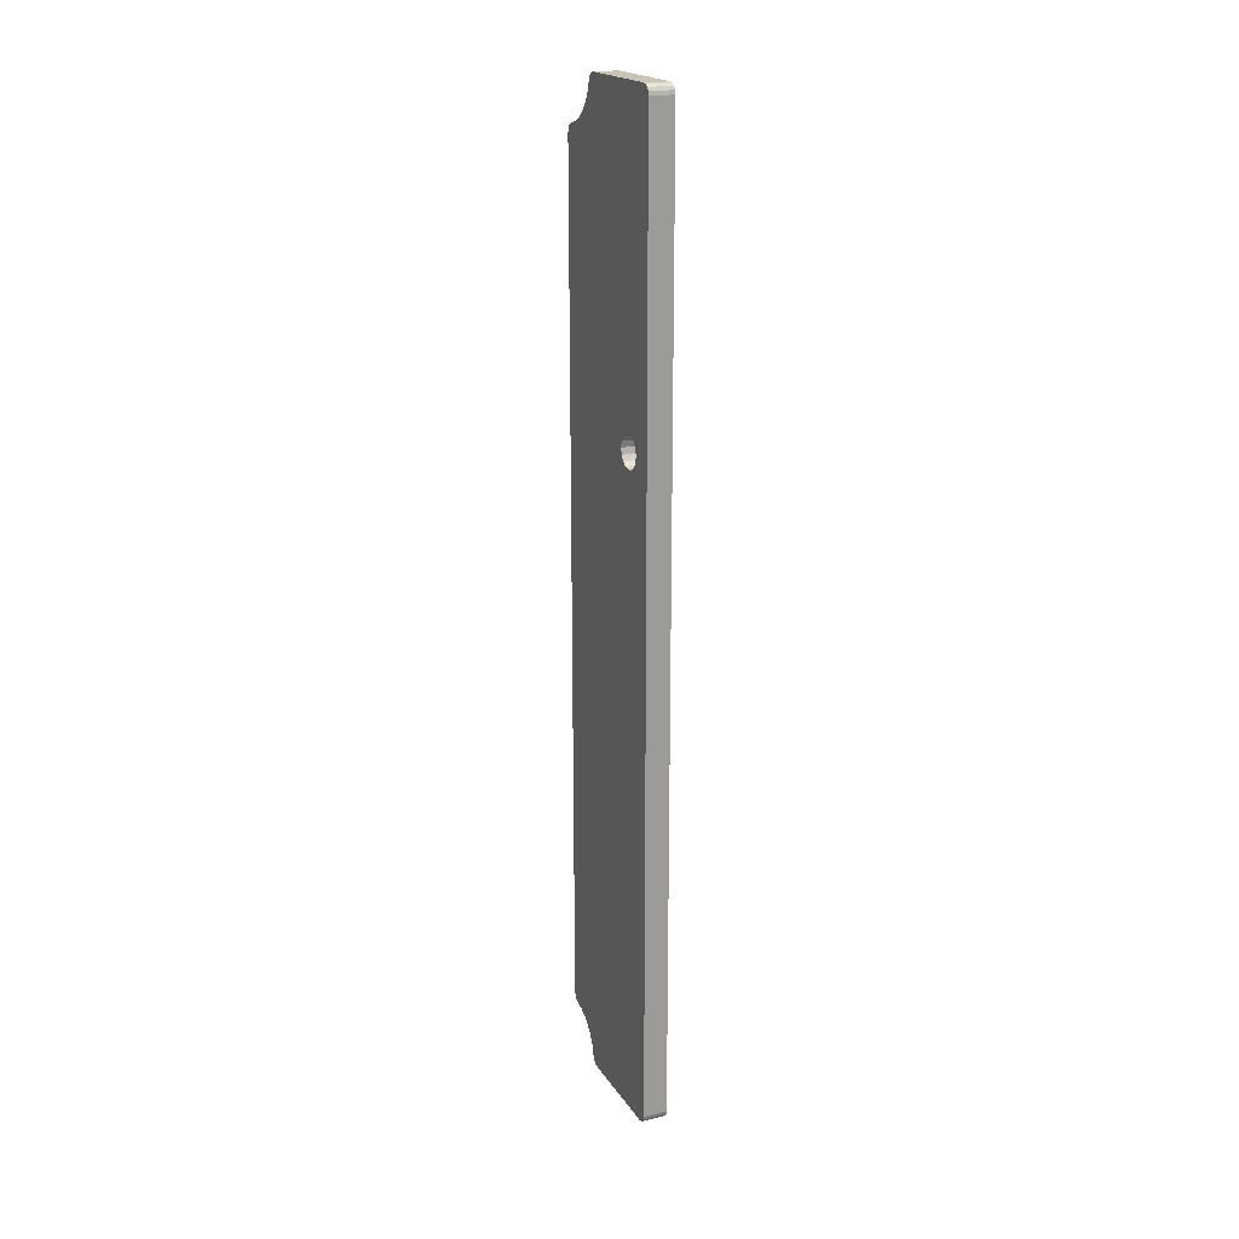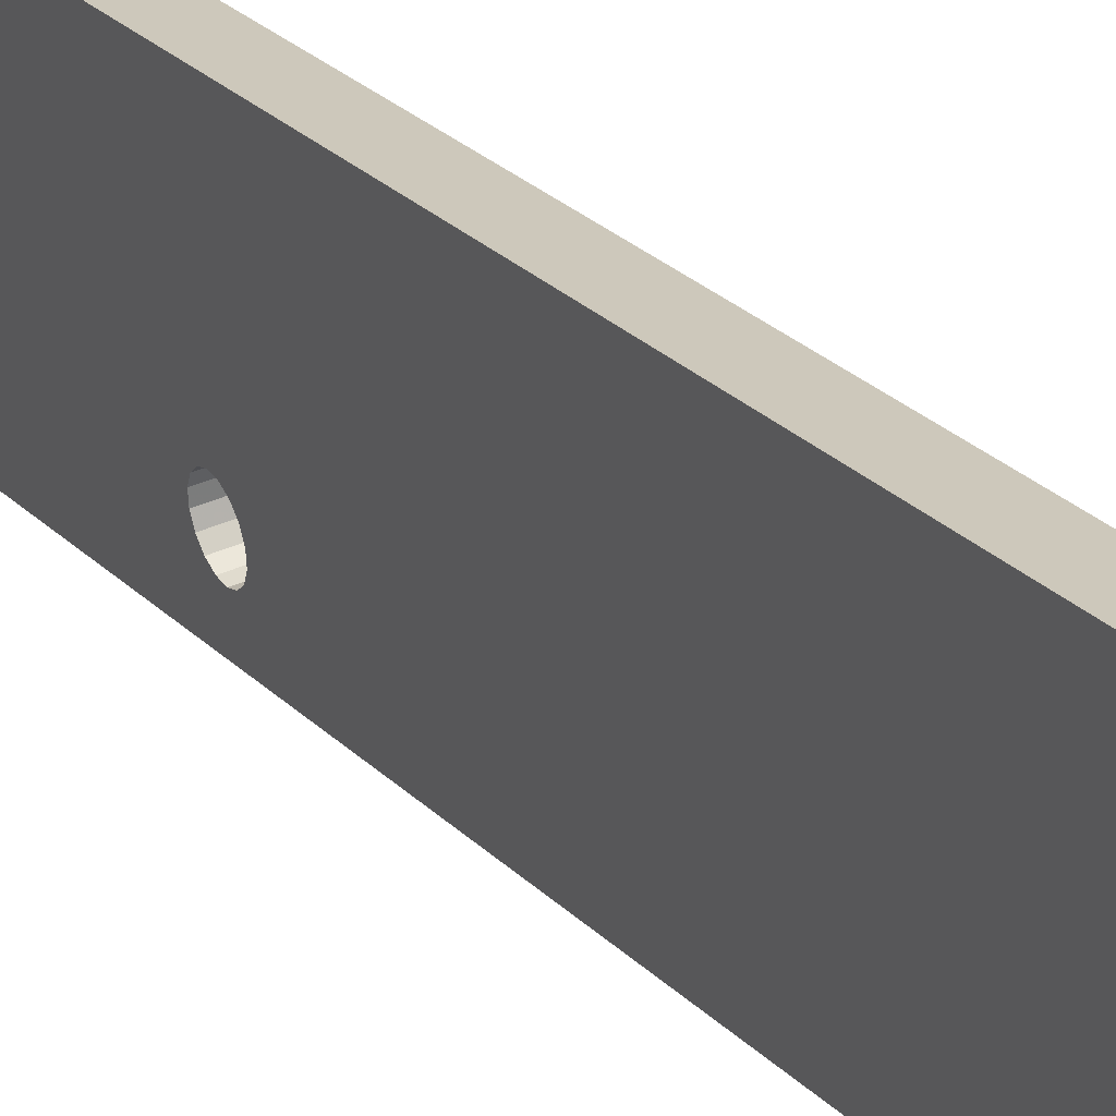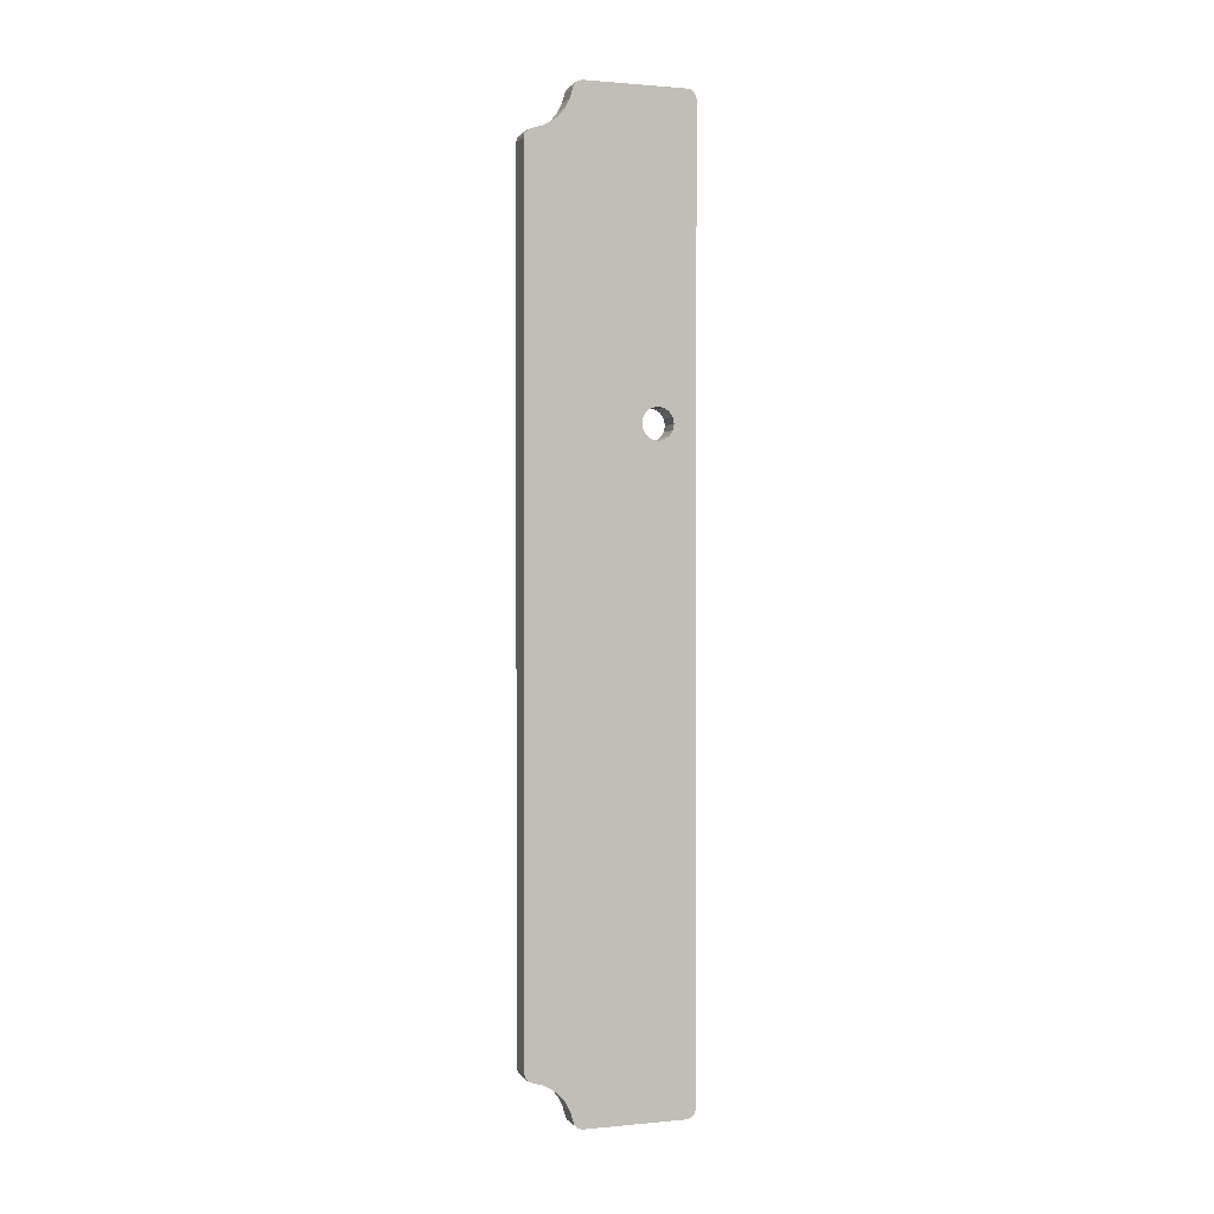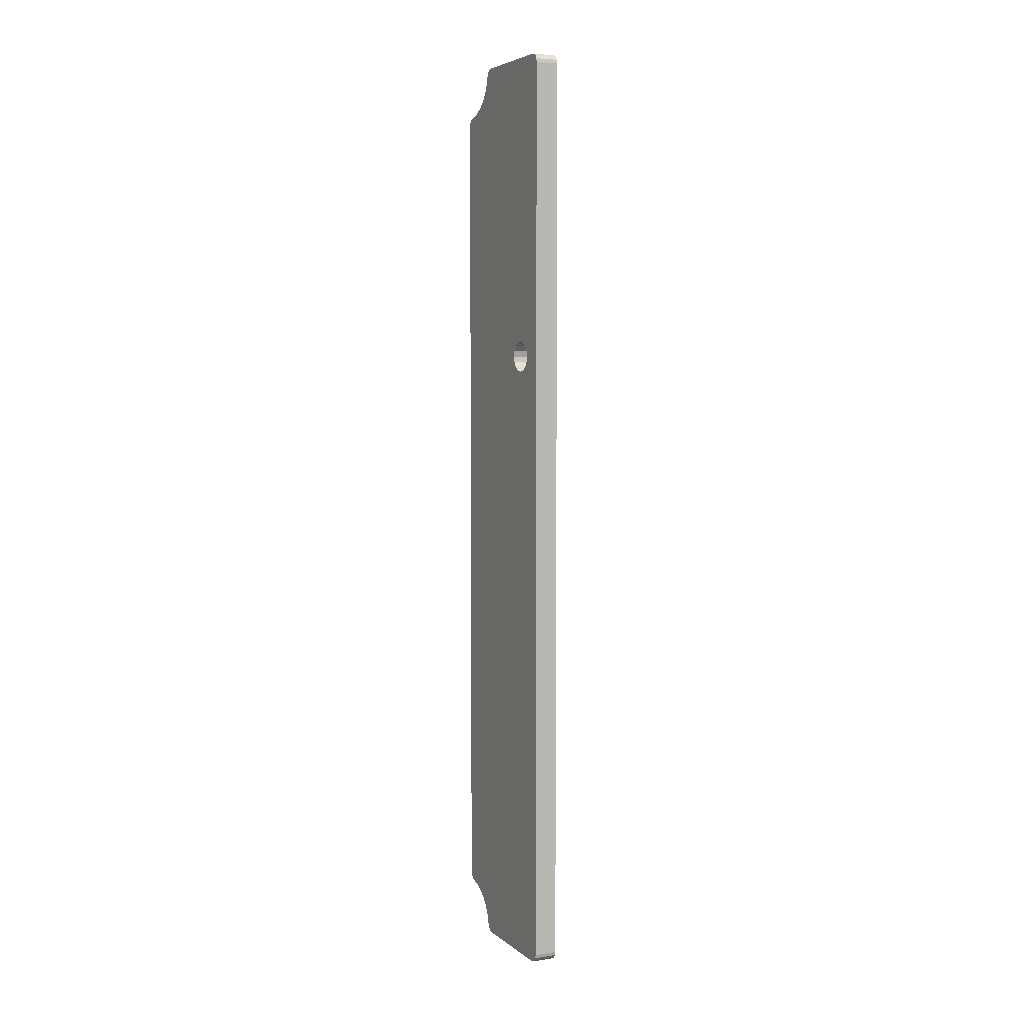
<metadata>
{"format":"obj","ext":"obj","renderer":"f3d","projection":"perspective","resolution":1024,"background":"white","views":[{"elev":19.9,"azim":147.2,"up":"+Y"},{"elev":20.3,"azim":-27.5,"up":"+Z"},{"elev":1.2,"azim":61.6,"up":"+Y"},{"elev":5.2,"azim":145.6,"up":"+Y"}]}
</metadata>
<code>
o 2389367342256
v 1875 160.1 567.9
v 1883 160.1 569.1
v 1875 162 567.6
v 1875 162 567.6
v 1883 160.1 569.1
v 1883 162 568.7
v 1875 162 567.6
v 1883 162 568.7
v 1875 163.9 567.9
v 1875 163.9 567.9
v 1883 162 568.7
v 1883 163.9 569.1
v 1875 163.9 567.9
v 1883 163.9 569.1
v 1875 165.5 569
v 1875 165.5 569
v 1883 163.9 569.1
v 1882 165.5 570.2
v 1875 165.5 569
v 1882 165.5 570.2
v 1875 166.6 570.6
v 1875 166.6 570.6
v 1882 165.5 570.2
v 1882 166.6 571.8
v 1875 166.6 570.6
v 1882 166.6 571.8
v 1874 167 572.5
v 1874 167 572.5
v 1882 166.6 571.8
v 1882 167 573.7
v 1874 167 572.5
v 1882 167 573.7
v 1874 166.6 574.4
v 1874 166.6 574.4
v 1882 167 573.7
v 1882 166.6 575.6
v 1874 166.6 574.4
v 1882 166.6 575.6
v 1874 165.5 576
v 1874 165.5 576
v 1882 166.6 575.6
v 1881 165.5 577.2
v 1874 165.5 576
v 1881 165.5 577.2
v 1874 163.9 577.1
v 1874 163.9 577.1
v 1881 165.5 577.2
v 1881 163.9 578.2
v 1874 163.9 577.1
v 1881 163.9 578.2
v 1874 162 577.5
v 1874 162 577.5
v 1881 163.9 578.2
v 1881 162 578.6
v 1874 162 577.5
v 1881 162 578.6
v 1874 160.1 577.1
v 1874 160.1 577.1
v 1881 162 578.6
v 1881 160.1 578.2
v 1874 160.1 577.1
v 1881 160.1 578.2
v 1874 158.5 576
v 1874 158.5 576
v 1881 160.1 578.2
v 1881 158.5 577.2
v 1874 158.5 576
v 1881 158.5 577.2
v 1874 157.4 574.4
v 1874 157.4 574.4
v 1881 158.5 577.2
v 1882 157.4 575.6
v 1874 157.4 574.4
v 1882 157.4 575.6
v 1874 157 572.5
v 1874 157 572.5
v 1882 157.4 575.6
v 1882 157 573.7
v 1874 157 572.5
v 1882 157 573.7
v 1875 157.4 570.6
v 1875 157.4 570.6
v 1882 157 573.7
v 1882 157.4 571.8
v 1875 157.4 570.6
v 1882 157.4 571.8
v 1875 158.5 569
v 1875 158.5 569
v 1882 157.4 571.8
v 1882 158.5 570.2
v 1875 158.5 569
v 1882 158.5 570.2
v 1875 160.1 567.9
v 1875 160.1 567.9
v 1882 158.5 570.2
v 1883 160.1 569.1
v 1876 257 560.7
v 1884 257 561.8
v 1876 -40 560.7
v 1876 -40 560.7
v 1884 257 561.8
v 1884 -40 561.8
v 1878 260 596.7
v 1883 260 564.8
v 1871 260 595.5
v 1871 260 595.5
v 1883 260 564.8
v 1876 260 563.6
v 1868 245.2 610.5
v 1876 245.2 611.7
v 1869 246 607.6
v 1869 246 607.6
v 1876 245.2 611.7
v 1876 246 608.8
v 1869 246 607.6
v 1876 246 608.8
v 1869 247.4 604.9
v 1869 247.4 604.9
v 1876 246 608.8
v 1877 247.4 606.1
v 1869 247.4 604.9
v 1877 247.4 606.1
v 1870 249.4 602.5
v 1870 249.4 602.5
v 1877 247.4 606.1
v 1877 249.4 603.7
v 1870 249.4 602.5
v 1877 249.4 603.7
v 1870 251.8 600.6
v 1870 251.8 600.6
v 1877 249.4 603.7
v 1877 251.8 601.8
v 1870 251.8 600.6
v 1877 251.8 601.8
v 1870 254.5 599.2
v 1870 254.5 599.2
v 1877 251.8 601.8
v 1878 254.5 600.4
v 1870 254.5 599.2
v 1878 254.5 600.4
v 1870 257.5 598.4
v 1870 257.5 598.4
v 1878 254.5 600.4
v 1878 257.5 599.6
v 1875 -25.25 614.2
v 1875 242.3 614.2
v 1868 -25.25 613
v 1868 -25.25 613
v 1875 242.3 614.2
v 1868 242.3 613
v 1876 -28.21 611.7
v 1868 -28.21 610.5
v 1876 -29.03 608.8
v 1876 -29.03 608.8
v 1868 -28.21 610.5
v 1869 -29.03 607.6
v 1876 -29.03 608.8
v 1869 -29.03 607.6
v 1877 -30.45 606.1
v 1877 -30.45 606.1
v 1869 -29.03 607.6
v 1869 -30.45 604.9
v 1877 -30.45 606.1
v 1869 -30.45 604.9
v 1877 -32.39 603.7
v 1877 -32.39 603.7
v 1869 -30.45 604.9
v 1870 -32.39 602.5
v 1877 -32.39 603.7
v 1870 -32.39 602.5
v 1877 -34.79 601.8
v 1877 -34.79 601.8
v 1870 -32.39 602.5
v 1870 -34.79 600.6
v 1877 -34.79 601.8
v 1870 -34.79 600.6
v 1878 -37.53 600.4
v 1878 -37.53 600.4
v 1870 -34.79 600.6
v 1870 -37.53 599.2
v 1878 -37.53 600.4
v 1870 -37.53 599.2
v 1878 -40.5 599.6
v 1878 -40.5 599.6
v 1870 -37.53 599.2
v 1870 -40.5 598.4
v 1871 -43 595.5
v 1876 -43 563.6
v 1878 -43 596.7
v 1878 -43 596.7
v 1876 -43 563.6
v 1883 -43 564.8
v 1884 257 561.8
v 1883 162 568.7
v 1884 -40 561.8
v 1884 -40 561.8
v 1883 162 568.7
v 1883 160.1 569.1
v 1884 -40 561.8
v 1883 160.1 569.1
v 1882 158.5 570.2
v 1884 258.1 562.1
v 1884 259.1 562.7
v 1884 257 561.8
v 1884 257 561.8
v 1884 259.1 562.7
v 1883 259.8 563.7
v 1884 257 561.8
v 1883 259.8 563.7
v 1883 260 564.8
v 1878 260 596.7
v 1881 165.5 577.2
v 1883 260 564.8
v 1883 260 564.8
v 1881 165.5 577.2
v 1882 166.6 575.6
v 1883 260 564.8
v 1882 166.6 575.6
v 1882 167 573.7
v 1878 259.7 598
v 1878 254.5 600.4
v 1878 260 596.7
v 1878 260 596.7
v 1878 254.5 600.4
v 1881 162 578.6
v 1878 260 596.7
v 1881 162 578.6
v 1881 163.9 578.2
v 1878 258.8 599
v 1878 257.5 599.6
v 1878 259.7 598
v 1878 259.7 598
v 1878 257.5 599.6
v 1878 254.5 600.4
v 1878 254.5 600.4
v 1877 251.8 601.8
v 1881 162 578.6
v 1881 162 578.6
v 1877 251.8 601.8
v 1877 249.4 603.7
v 1881 162 578.6
v 1877 249.4 603.7
v 1877 -32.39 603.7
v 1877 -32.39 603.7
v 1877 249.4 603.7
v 1877 -30.45 606.1
v 1877 -30.45 606.1
v 1877 249.4 603.7
v 1877 247.4 606.1
v 1877 -30.45 606.1
v 1877 247.4 606.1
v 1876 -29.03 608.8
v 1876 -29.03 608.8
v 1877 247.4 606.1
v 1876 246 608.8
v 1876 -29.03 608.8
v 1876 246 608.8
v 1876 -28.21 611.7
v 1876 -28.21 611.7
v 1876 246 608.8
v 1875 -25.25 614.2
v 1876 -28.21 611.7
v 1875 -25.25 614.2
v 1876 -27.67 613
v 1876 -27.67 613
v 1875 -25.25 614.2
v 1875 -26.6 613.9
v 1876 246 608.8
v 1876 245.2 611.7
v 1875 -25.25 614.2
v 1875 -25.25 614.2
v 1876 245.2 611.7
v 1875 242.3 614.2
v 1875 242.3 614.2
v 1876 245.2 611.7
v 1876 244.7 613
v 1875 242.3 614.2
v 1876 244.7 613
v 1875 243.6 613.9
v 1877 -32.39 603.7
v 1877 -34.79 601.8
v 1881 162 578.6
v 1881 162 578.6
v 1877 -34.79 601.8
v 1878 -37.53 600.4
v 1881 162 578.6
v 1878 -37.53 600.4
v 1878 -43 596.7
v 1878 -43 596.7
v 1878 -37.53 600.4
v 1878 -42.68 598
v 1878 -42.68 598
v 1878 -37.53 600.4
v 1878 -40.5 599.6
v 1878 -42.68 598
v 1878 -40.5 599.6
v 1878 -41.78 599
v 1883 -43 564.8
v 1881 158.5 577.2
v 1878 -43 596.7
v 1878 -43 596.7
v 1881 158.5 577.2
v 1881 160.1 578.2
v 1878 -43 596.7
v 1881 160.1 578.2
v 1881 162 578.6
v 1883 -42.77 563.7
v 1884 -40 561.8
v 1883 -43 564.8
v 1883 -43 564.8
v 1884 -40 561.8
v 1882 158.5 570.2
v 1883 -43 564.8
v 1882 158.5 570.2
v 1882 157.4 571.8
v 1883 -42.77 563.7
v 1884 -42.12 562.7
v 1884 -40 561.8
v 1884 -40 561.8
v 1884 -42.12 562.7
v 1884 -41.15 562.1
v 1882 157.4 571.8
v 1882 157 573.7
v 1883 -43 564.8
v 1883 -43 564.8
v 1882 157 573.7
v 1882 157.4 575.6
v 1883 -43 564.8
v 1882 157.4 575.6
v 1881 158.5 577.2
v 1881 163.9 578.2
v 1881 165.5 577.2
v 1878 260 596.7
v 1882 167 573.7
v 1882 166.6 571.8
v 1883 260 564.8
v 1883 260 564.8
v 1882 166.6 571.8
v 1882 165.5 570.2
v 1883 260 564.8
v 1882 165.5 570.2
v 1883 163.9 569.1
v 1883 260 564.8
v 1883 163.9 569.1
v 1884 257 561.8
v 1884 257 561.8
v 1883 163.9 569.1
v 1883 162 568.7
v 1876 260 563.6
v 1874 165.5 576
v 1871 260 595.5
v 1871 260 595.5
v 1874 165.5 576
v 1874 163.9 577.1
v 1871 260 595.5
v 1874 163.9 577.1
v 1874 162 577.5
v 1876 259.8 562.5
v 1876 257 560.7
v 1876 260 563.6
v 1876 260 563.6
v 1876 257 560.7
v 1875 163.9 567.9
v 1876 260 563.6
v 1875 163.9 567.9
v 1875 165.5 569
v 1876 259.8 562.5
v 1876 259.1 561.5
v 1876 257 560.7
v 1876 257 560.7
v 1876 259.1 561.5
v 1876 258.1 560.9
v 1875 163.9 567.9
v 1876 257 560.7
v 1875 162 567.6
v 1875 162 567.6
v 1876 257 560.7
v 1876 -40 560.7
v 1875 162 567.6
v 1876 -40 560.7
v 1875 160.1 567.9
v 1875 160.1 567.9
v 1876 -40 560.7
v 1875 158.5 569
v 1875 158.5 569
v 1876 -40 560.7
v 1876 -43 563.6
v 1875 158.5 569
v 1876 -43 563.6
v 1875 157.4 570.6
v 1875 157.4 570.6
v 1876 -43 563.6
v 1874 157 572.5
v 1874 157 572.5
v 1876 -43 563.6
v 1874 157.4 574.4
v 1874 157.4 574.4
v 1876 -43 563.6
v 1874 158.5 576
v 1874 158.5 576
v 1876 -43 563.6
v 1871 -43 595.5
v 1874 158.5 576
v 1871 -43 595.5
v 1874 160.1 577.1
v 1874 160.1 577.1
v 1871 -43 595.5
v 1874 162 577.5
v 1874 162 577.5
v 1871 -43 595.5
v 1870 -37.53 599.2
v 1874 162 577.5
v 1870 -37.53 599.2
v 1870 -34.79 600.6
v 1876 -41.15 560.9
v 1876 -42.12 561.5
v 1876 -40 560.7
v 1876 -40 560.7
v 1876 -42.12 561.5
v 1876 -42.77 562.5
v 1876 -40 560.7
v 1876 -42.77 562.5
v 1876 -43 563.6
v 1871 -43 595.5
v 1871 -42.68 596.8
v 1870 -37.53 599.2
v 1870 -37.53 599.2
v 1871 -42.68 596.8
v 1870 -40.5 598.4
v 1870 -40.5 598.4
v 1871 -42.68 596.8
v 1870 -41.78 597.9
v 1870 -34.79 600.6
v 1870 -32.39 602.5
v 1874 162 577.5
v 1874 162 577.5
v 1870 -32.39 602.5
v 1870 249.4 602.5
v 1874 162 577.5
v 1870 249.4 602.5
v 1870 251.8 600.6
v 1870 -32.39 602.5
v 1869 -30.45 604.9
v 1870 249.4 602.5
v 1870 249.4 602.5
v 1869 -30.45 604.9
v 1869 247.4 604.9
v 1869 247.4 604.9
v 1869 -30.45 604.9
v 1869 -29.03 607.6
v 1869 247.4 604.9
v 1869 -29.03 607.6
v 1869 246 607.6
v 1869 246 607.6
v 1869 -29.03 607.6
v 1868 -28.21 610.5
v 1869 246 607.6
v 1868 -28.21 610.5
v 1868 -25.25 613
v 1868 -25.25 613
v 1868 -28.21 610.5
v 1868 -27.67 611.8
v 1868 -25.25 613
v 1868 -27.67 611.8
v 1868 -26.6 612.7
v 1869 246 607.6
v 1868 -25.25 613
v 1868 245.2 610.5
v 1868 245.2 610.5
v 1868 -25.25 613
v 1868 242.3 613
v 1868 245.2 610.5
v 1868 242.3 613
v 1868 244.7 611.8
v 1868 244.7 611.8
v 1868 242.3 613
v 1868 243.6 612.7
v 1870 251.8 600.6
v 1870 254.5 599.2
v 1874 162 577.5
v 1874 162 577.5
v 1870 254.5 599.2
v 1871 260 595.5
v 1871 260 595.5
v 1870 254.5 599.2
v 1871 259.7 596.8
v 1871 259.7 596.8
v 1870 254.5 599.2
v 1870 257.5 598.4
v 1871 259.7 596.8
v 1870 257.5 598.4
v 1870 258.8 597.9
v 1875 165.5 569
v 1875 166.6 570.6
v 1876 260 563.6
v 1876 260 563.6
v 1875 166.6 570.6
v 1874 167 572.5
v 1876 260 563.6
v 1874 167 572.5
v 1874 166.6 574.4
v 1874 166.6 574.4
v 1874 165.5 576
v 1876 260 563.6
v 1876 260 563.6
v 1883 260 564.8
v 1876 259.8 562.5
v 1876 259.8 562.5
v 1883 260 564.8
v 1883 259.8 563.7
v 1876 259.8 562.5
v 1883 259.8 563.7
v 1884 259.1 562.7
v 1876 259.8 562.5
v 1884 259.1 562.7
v 1876 259.1 561.5
v 1876 259.1 561.5
v 1884 259.1 562.7
v 1884 258.1 562.1
v 1876 259.1 561.5
v 1884 258.1 562.1
v 1876 258.1 560.9
v 1876 258.1 560.9
v 1884 258.1 562.1
v 1876 257 560.7
v 1876 257 560.7
v 1884 258.1 562.1
v 1884 257 561.8
v 1870 257.5 598.4
v 1878 257.5 599.6
v 1870 258.8 597.9
v 1870 258.8 597.9
v 1878 257.5 599.6
v 1878 258.8 599
v 1870 258.8 597.9
v 1878 258.8 599
v 1871 259.7 596.8
v 1871 259.7 596.8
v 1878 258.8 599
v 1878 259.7 598
v 1871 259.7 596.8
v 1878 259.7 598
v 1871 260 595.5
v 1871 260 595.5
v 1878 259.7 598
v 1878 260 596.7
v 1868 242.3 613
v 1875 242.3 614.2
v 1868 243.6 612.7
v 1868 243.6 612.7
v 1875 242.3 614.2
v 1875 243.6 613.9
v 1868 243.6 612.7
v 1875 243.6 613.9
v 1868 244.7 611.8
v 1868 244.7 611.8
v 1875 243.6 613.9
v 1876 244.7 613
v 1868 244.7 611.8
v 1876 244.7 613
v 1868 245.2 610.5
v 1868 245.2 610.5
v 1876 244.7 613
v 1876 245.2 611.7
v 1876 -40 560.7
v 1884 -40 561.8
v 1876 -41.15 560.9
v 1876 -41.15 560.9
v 1884 -40 561.8
v 1884 -41.15 562.1
v 1876 -41.15 560.9
v 1884 -41.15 562.1
v 1884 -42.12 562.7
v 1876 -41.15 560.9
v 1884 -42.12 562.7
v 1876 -42.12 561.5
v 1876 -42.12 561.5
v 1884 -42.12 562.7
v 1883 -42.77 563.7
v 1876 -42.12 561.5
v 1883 -42.77 563.7
v 1876 -42.77 562.5
v 1876 -42.77 562.5
v 1883 -42.77 563.7
v 1876 -43 563.6
v 1876 -43 563.6
v 1883 -42.77 563.7
v 1883 -43 564.8
v 1871 -43 595.5
v 1878 -43 596.7
v 1871 -42.68 596.8
v 1871 -42.68 596.8
v 1878 -43 596.7
v 1878 -42.68 598
v 1871 -42.68 596.8
v 1878 -42.68 598
v 1870 -41.78 597.9
v 1870 -41.78 597.9
v 1878 -42.68 598
v 1878 -41.78 599
v 1870 -41.78 597.9
v 1878 -41.78 599
v 1870 -40.5 598.4
v 1870 -40.5 598.4
v 1878 -41.78 599
v 1878 -40.5 599.6
v 1868 -28.21 610.5
v 1876 -28.21 611.7
v 1868 -27.67 611.8
v 1868 -27.67 611.8
v 1876 -28.21 611.7
v 1876 -27.67 613
v 1868 -27.67 611.8
v 1876 -27.67 613
v 1868 -26.6 612.7
v 1868 -26.6 612.7
v 1876 -27.67 613
v 1875 -26.6 613.9
v 1868 -26.6 612.7
v 1875 -26.6 613.9
v 1868 -25.25 613
v 1868 -25.25 613
v 1875 -26.6 613.9
v 1875 -25.25 614.2
f 1 2 3
f 4 5 6
f 7 8 9
f 10 11 12
f 13 14 15
f 16 17 18
f 19 20 21
f 22 23 24
f 25 26 27
f 28 29 30
f 31 32 33
f 34 35 36
f 37 38 39
f 40 41 42
f 43 44 45
f 46 47 48
f 49 50 51
f 52 53 54
f 55 56 57
f 58 59 60
f 61 62 63
f 64 65 66
f 67 68 69
f 70 71 72
f 73 74 75
f 76 77 78
f 79 80 81
f 82 83 84
f 85 86 87
f 88 89 90
f 91 92 93
f 94 95 96
f 97 98 99
f 100 101 102
f 103 104 105
f 106 107 108
f 109 110 111
f 112 113 114
f 115 116 117
f 118 119 120
f 121 122 123
f 124 125 126
f 127 128 129
f 130 131 132
f 133 134 135
f 136 137 138
f 139 140 141
f 142 143 144
f 145 146 147
f 148 149 150
f 151 152 153
f 154 155 156
f 157 158 159
f 160 161 162
f 163 164 165
f 166 167 168
f 169 170 171
f 172 173 174
f 175 176 177
f 178 179 180
f 181 182 183
f 184 185 186
f 187 188 189
f 190 191 192
f 193 194 195
f 196 197 198
f 199 200 201
f 202 203 204
f 205 206 207
f 208 209 210
f 211 212 213
f 214 215 216
f 217 218 219
f 220 221 222
f 223 224 225
f 226 227 228
f 229 230 231
f 232 233 234
f 235 236 237
f 238 239 240
f 241 242 243
f 244 245 246
f 247 248 249
f 250 251 252
f 253 254 255
f 256 257 258
f 259 260 261
f 262 263 264
f 265 266 267
f 268 269 270
f 271 272 273
f 274 275 276
f 277 278 279
f 280 281 282
f 283 284 285
f 286 287 288
f 289 290 291
f 292 293 294
f 295 296 297
f 298 299 300
f 301 302 303
f 304 305 306
f 307 308 309
f 310 311 312
f 313 314 315
f 316 317 318
f 319 320 321
f 322 323 324
f 325 326 327
f 328 329 330
f 331 332 333
f 334 335 336
f 337 338 339
f 340 341 342
f 343 344 345
f 346 347 348
f 349 350 351
f 352 353 354
f 355 356 357
f 358 359 360
f 361 362 363
f 364 365 366
f 367 368 369
f 370 371 372
f 373 374 375
f 376 377 378
f 379 380 381
f 382 383 384
f 385 386 387
f 388 389 390
f 391 392 393
f 394 395 396
f 397 398 399
f 400 401 402
f 403 404 405
f 406 407 408
f 409 410 411
f 412 413 414
f 415 416 417
f 418 419 420
f 421 422 423
f 424 425 426
f 427 428 429
f 430 431 432
f 433 434 435
f 436 437 438
f 439 440 441
f 442 443 444
f 445 446 447
f 448 449 450
f 451 452 453
f 454 455 456
f 457 458 459
f 460 461 462
f 463 464 465
f 466 467 468
f 469 470 471
f 472 473 474
f 475 476 477
f 478 479 480
f 481 482 483
f 484 485 486
f 487 488 489
f 490 491 492
f 493 494 495
f 496 497 498
f 499 500 501
f 502 503 504
f 505 506 507
f 508 509 510
f 511 512 513
f 514 515 516
f 517 518 519
f 520 521 522
f 523 524 525
f 526 527 528
f 529 530 531
f 532 533 534
f 535 536 537
f 538 539 540
f 541 542 543
f 544 545 546
f 547 548 549
f 550 551 552
f 553 554 555
f 556 557 558
f 559 560 561
f 562 563 564
f 565 566 567
f 568 569 570
f 571 572 573
f 574 575 576
f 577 578 579
f 580 581 582
f 583 584 585
f 586 587 588
f 589 590 591
f 592 593 594
f 595 596 597
f 598 599 600
f 601 602 603
f 604 605 606
f 607 608 609
f 610 611 612
f 613 614 615
f 616 617 618
f 619 620 621
f 622 623 624

</code>
